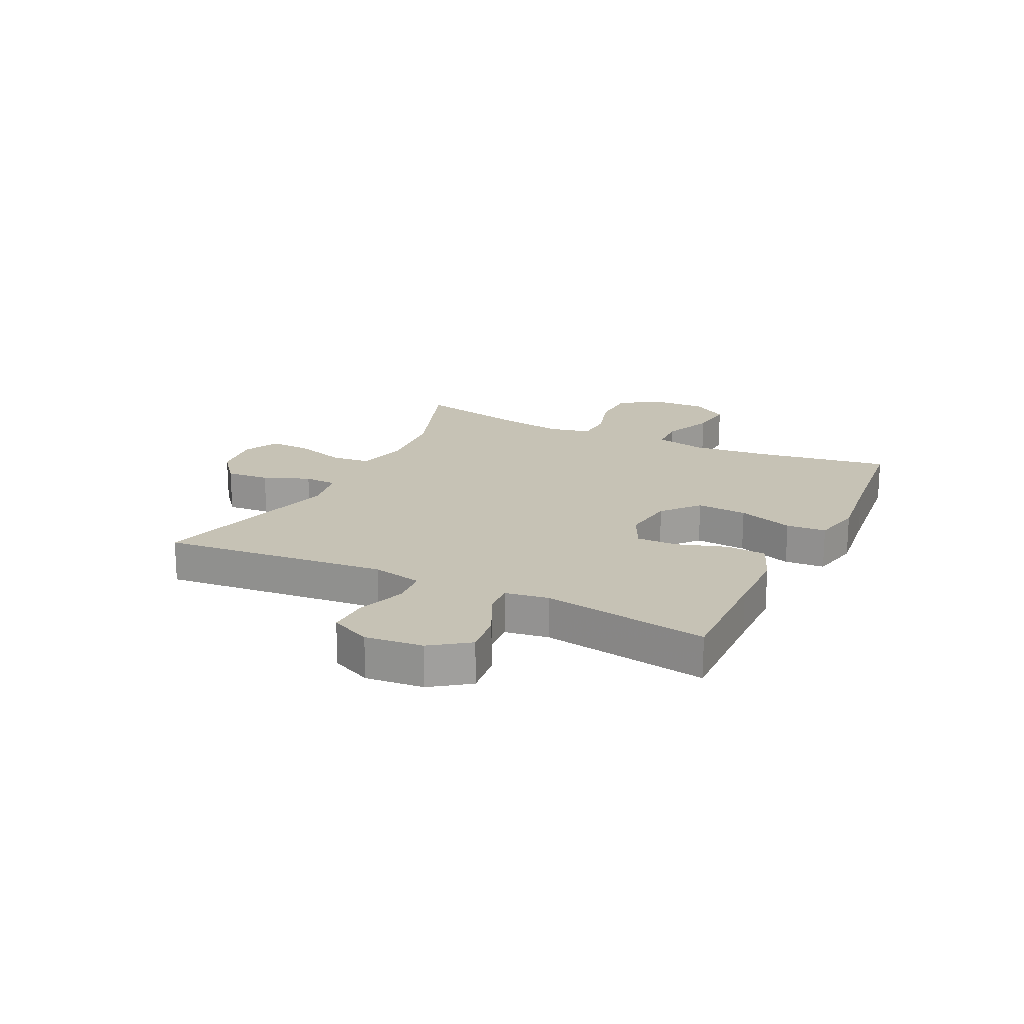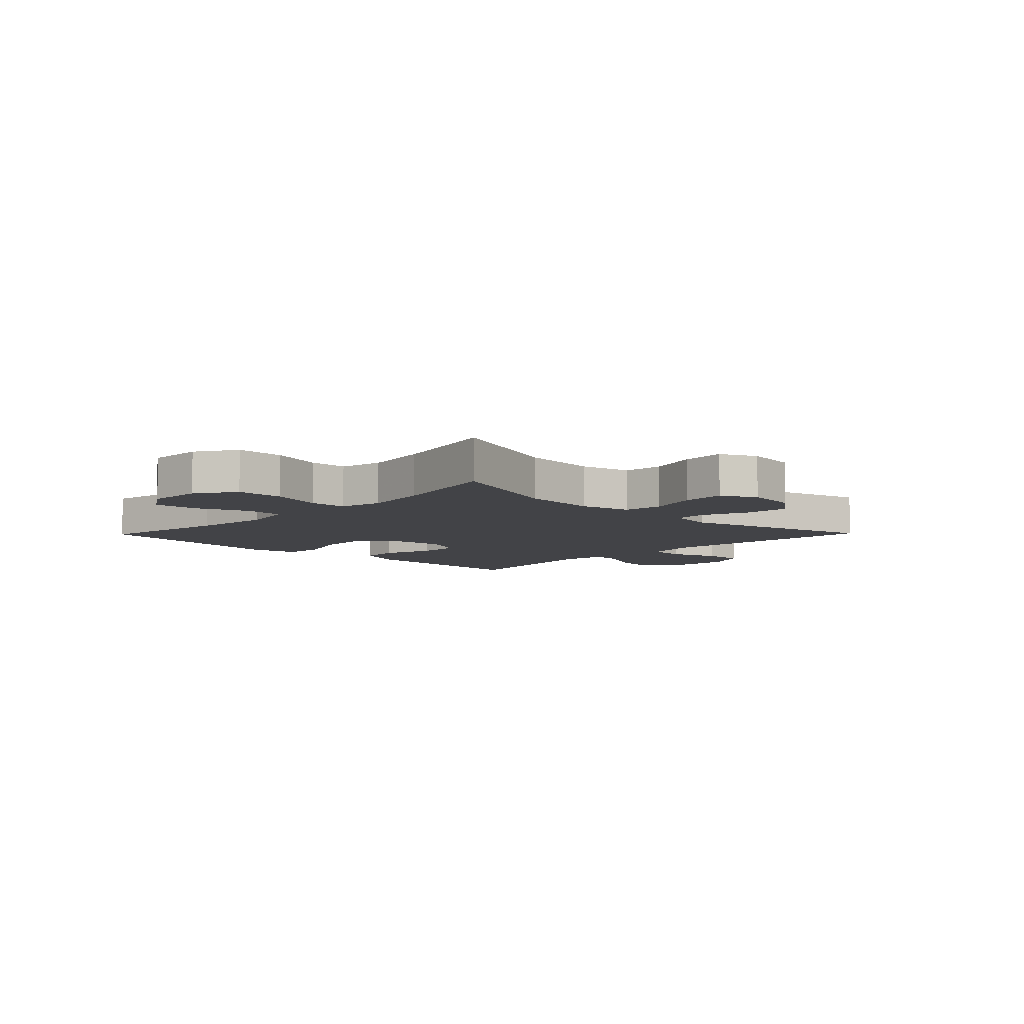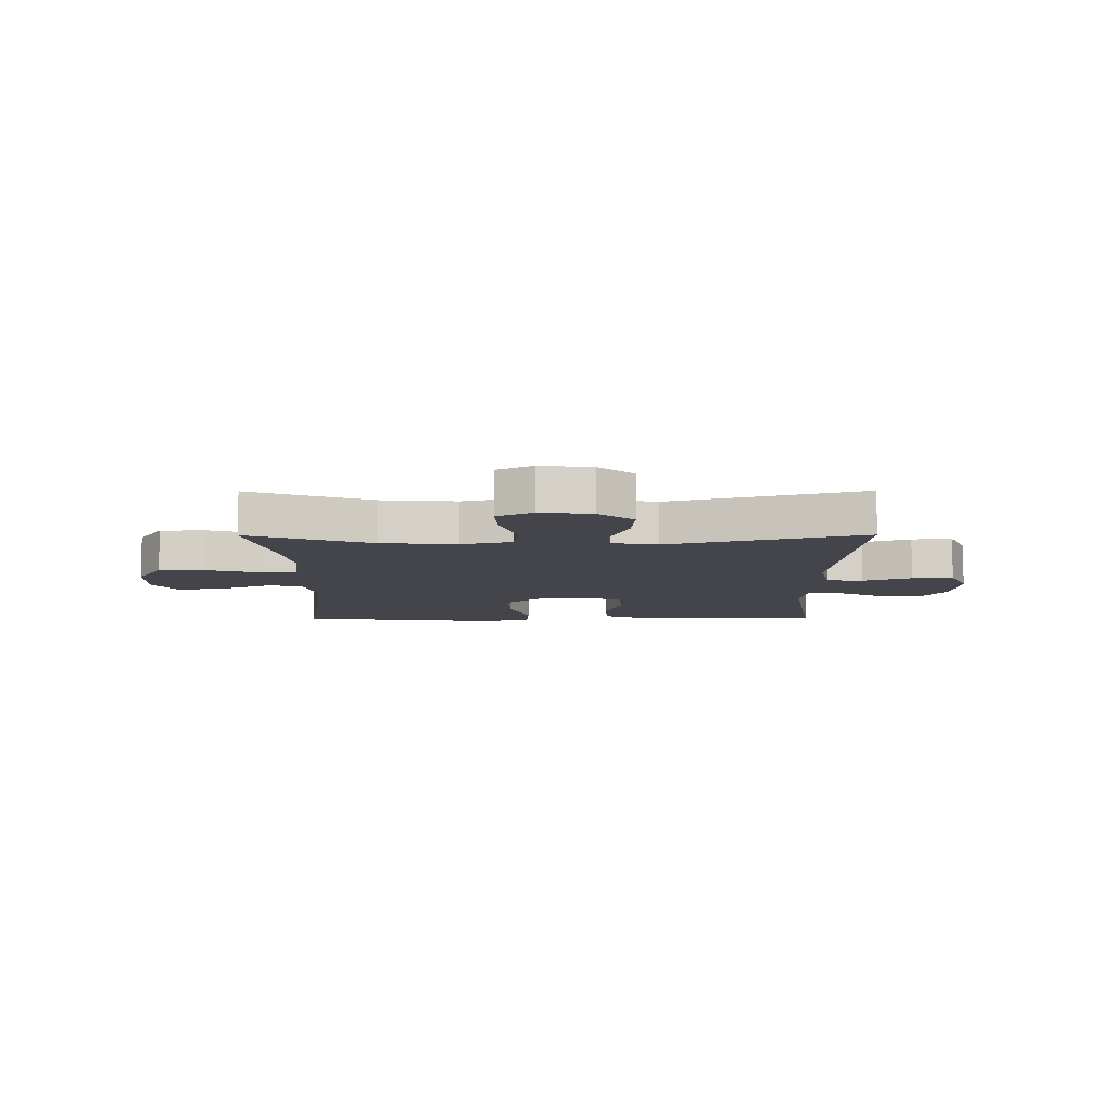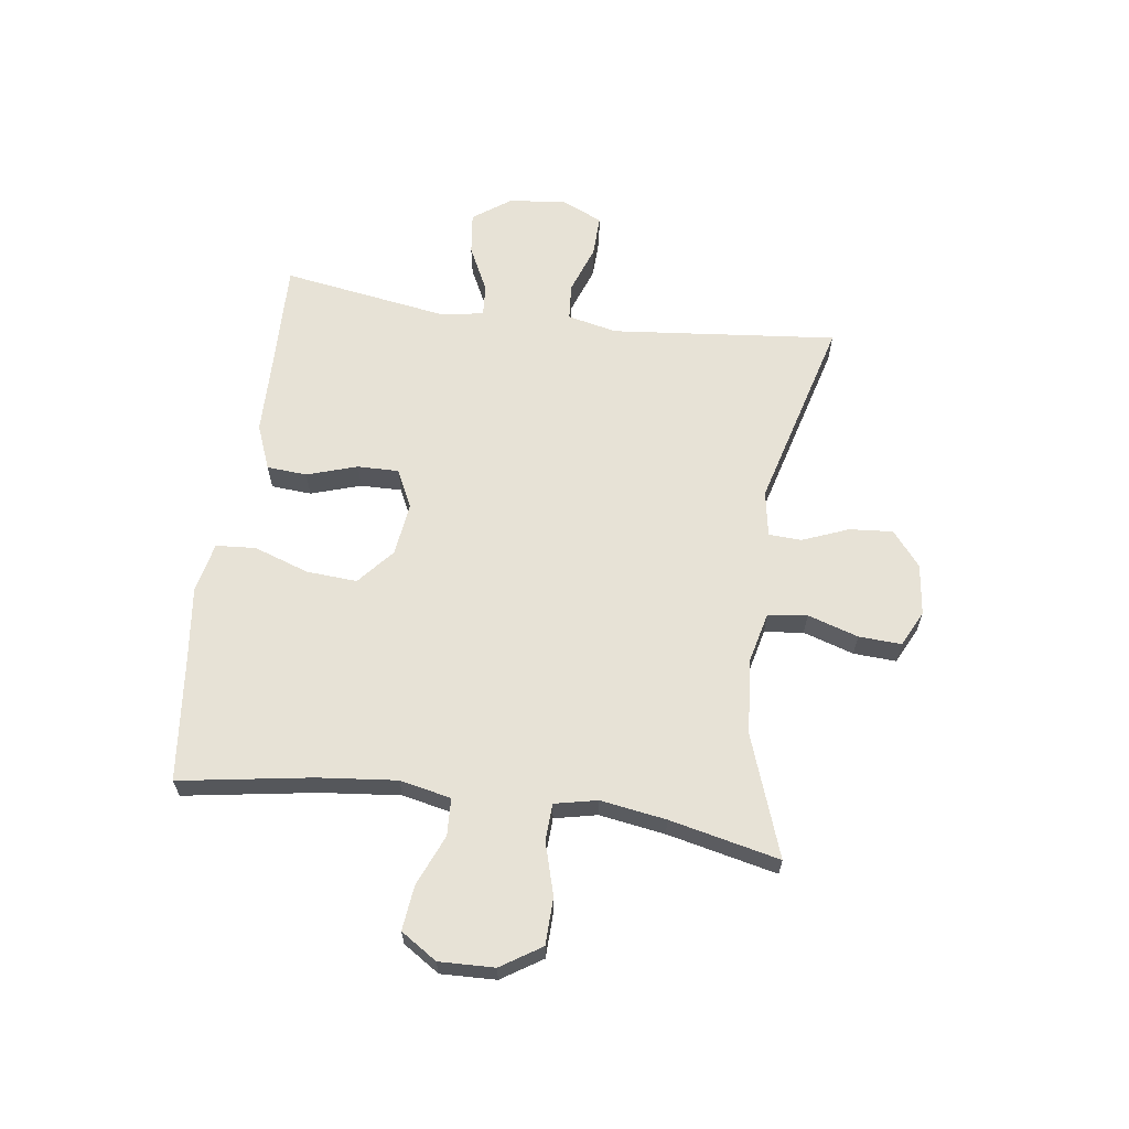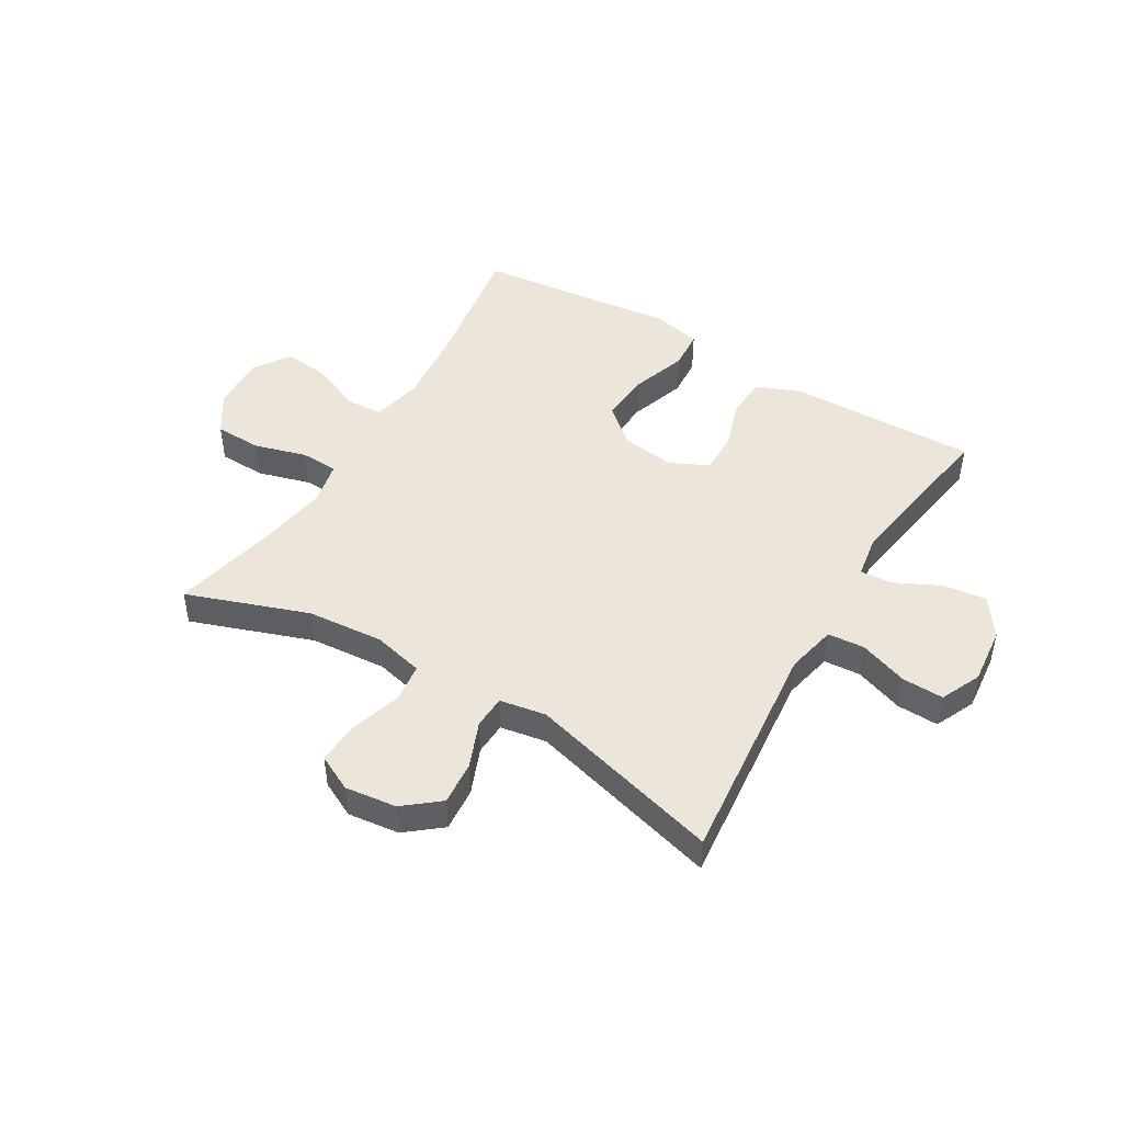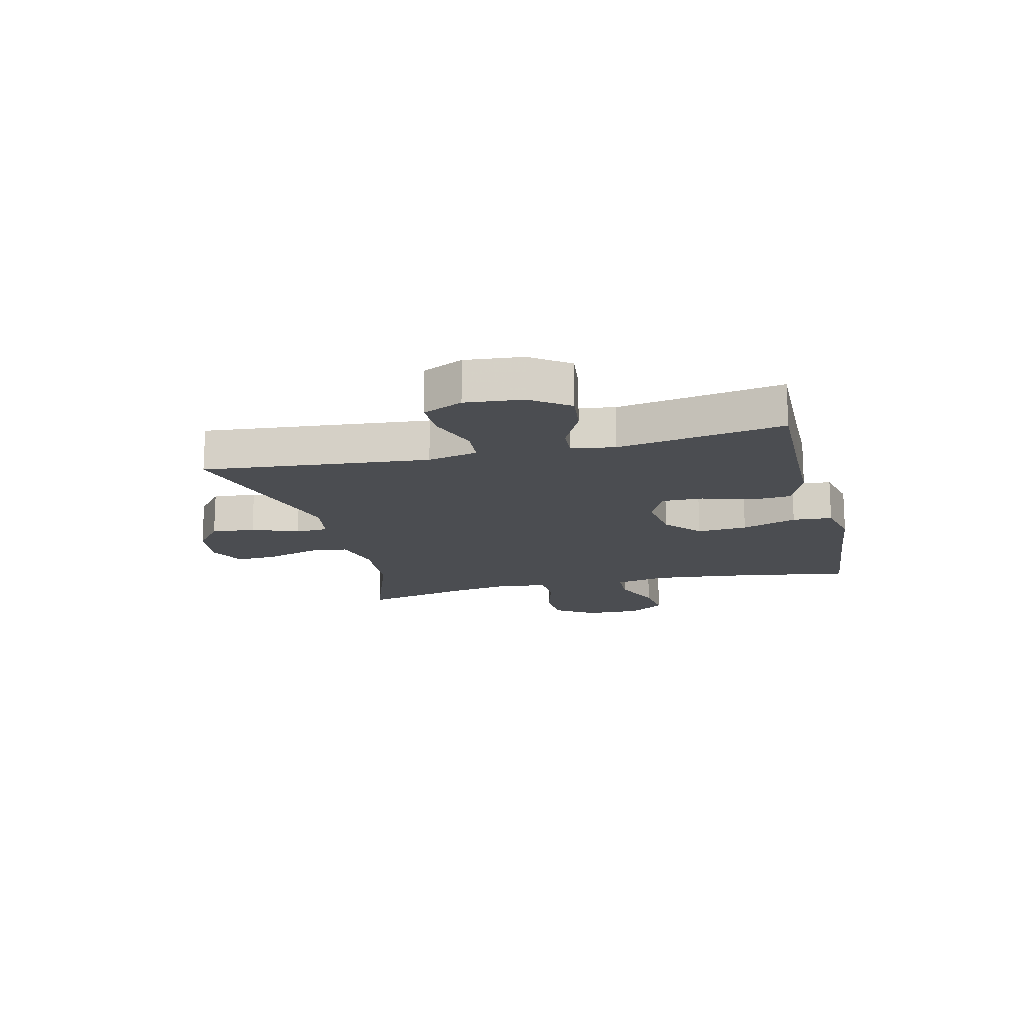
<metadata>
{"format":"obj","ext":"obj","renderer":"f3d","projection":"perspective","resolution":1024,"background":"white","views":[{"elev":18.9,"azim":115.9,"up":"+Y"},{"elev":-7.4,"azim":-44.3,"up":"+Y"},{"elev":-9.2,"azim":0.3,"up":"+Y"},{"elev":63.4,"azim":-82.2,"up":"+Y"},{"elev":47.1,"azim":30.8,"up":"+Y"},{"elev":-15.9,"azim":103.8,"up":"+Y"}]}
</metadata>
<code>
v 0.5 0.07 -0.5
v 0.295 0.07 -0.495
v 0.175 0.07 -0.493
v 0.097 0.07 -0.462
v 0.092 0.07 -0.392
v 0.12 0.07 -0.305
v 0.121 0.07 -0.233
v 0.055 0.07 -0.201
v -0.038 0.07 -0.213
v -0.101 0.07 -0.267
v -0.095 0.07 -0.355
v -0.062 0.07 -0.451
v -0.067 0.07 -0.52
v -0.153 0.07 -0.539
v -0.285 0.07 -0.523
v -0.5 0.07 -0.5
v -0.463 0.07 -0.27
v -0.449 0.07 -0.133
v -0.468 0.07 -0.044
v -0.533 0.07 -0.041
v -0.621 0.07 -0.078
v -0.699 0.07 -0.087
v -0.74 0.07 -0.024
v -0.737 0.07 0.072
v -0.692 0.07 0.142
v -0.61 0.07 0.144
v -0.52 0.07 0.118
v -0.455 0.07 0.121
v -0.439 0.07 0.195
v -0.457 0.07 0.309
v -0.5 0.07 0.5
v -0.289 0.07 0.425
v -0.157 0.07 0.414
v -0.069 0.07 0.435
v -0.061 0.07 0.503
v -0.089 0.07 0.591
v -0.093 0.07 0.665
v -0.031 0.07 0.696
v 0.058 0.07 0.685
v 0.119 0.07 0.636
v 0.113 0.07 0.56
v 0.081 0.07 0.48
v 0.084 0.07 0.423
v 0.164 0.07 0.409
v 0.5 0.07 0.5
v 0.474 0.07 0.239
v 0.461 0.07 0.108
v 0.48 0.07 0.021
v 0.544 0.07 0.016
v 0.628 0.07 0.046
v 0.7 0.07 0.048
v 0.732 0.07 -0.022
v 0.722 0.07 -0.122
v 0.675 0.07 -0.188
v 0.601 0.07 -0.179
v 0.522 0.07 -0.14
v 0.466 0.07 -0.136
v 0.454 0.07 -0.212
v 0.5 0 -0.5
v 0.295 0 -0.495
v 0.175 0 -0.493
v 0.097 0 -0.462
v 0.092 0 -0.392
v 0.12 0 -0.305
v 0.121 0 -0.233
v 0.055 0 -0.201
v -0.038 0 -0.213
v -0.101 0 -0.267
v -0.095 0 -0.355
v -0.062 0 -0.451
v -0.067 0 -0.52
v -0.153 0 -0.539
v -0.285 0 -0.523
v -0.5 0 -0.5
v -0.463 0 -0.27
v -0.449 0 -0.133
v -0.468 0 -0.044
v -0.533 0 -0.041
v -0.621 0 -0.078
v -0.699 0 -0.087
v -0.74 0 -0.024
v -0.737 0 0.072
v -0.692 0 0.142
v -0.61 0 0.144
v -0.52 0 0.118
v -0.455 0 0.121
v -0.439 0 0.195
v -0.457 0 0.309
v -0.5 0 0.5
v -0.289 0 0.425
v -0.157 0 0.414
v -0.069 0 0.435
v -0.061 0 0.503
v -0.089 0 0.591
v -0.093 0 0.665
v -0.031 0 0.696
v 0.058 0 0.685
v 0.119 0 0.636
v 0.113 0 0.56
v 0.081 0 0.48
v 0.084 0 0.423
v 0.164 0 0.409
v 0.5 0 0.5
v 0.474 0 0.239
v 0.461 0 0.108
v 0.48 0 0.021
v 0.544 0 0.016
v 0.628 0 0.046
v 0.7 0 0.048
v 0.732 0 -0.022
v 0.722 0 -0.122
v 0.675 0 -0.188
v 0.601 0 -0.179
v 0.522 0 -0.14
v 0.466 0 -0.136
v 0.454 0 -0.212
f 53 54 55 56
f 53 56 57
f 52 53 57
f 49 50 51 52
f 48 49 52 57
f 47 48 57 58
f 44 45 46
f 43 44 46 47
f 39 40 41 42
f 39 42 43
f 38 39 43
f 35 36 37 38
f 34 35 38 43
f 33 34 43 47
f 30 31 32
f 29 30 32 33
f 28 29 33 47
f 24 25 26 27
f 20 21 22 23
f 19 20 23 24
f 15 16 17
f 15 17 18
f 14 15 18 19
f 11 12 13 14
f 10 11 14 19
f 3 4 5 6
f 2 3 6 7
f 58 1 2 7
f 47 58 7 8
f 28 47 8 9
f 19 24 27 28
f 9 10 19 28
f 114 113 112 111
f 115 114 111
f 115 111 110
f 110 109 108 107
f 115 110 107 106
f 116 115 106 105
f 104 103 102
f 105 104 102 101
f 100 99 98 97
f 101 100 97
f 101 97 96
f 96 95 94 93
f 101 96 93 92
f 105 101 92 91
f 90 89 88
f 91 90 88 87
f 105 91 87 86
f 85 84 83 82
f 81 80 79 78
f 82 81 78 77
f 75 74 73
f 76 75 73
f 77 76 73 72
f 72 71 70 69
f 77 72 69 68
f 64 63 62 61
f 65 64 61 60
f 65 60 59 116
f 66 65 116 105
f 67 66 105 86
f 86 85 82 77
f 86 77 68 67
f 1 59 60 2
f 2 60 61 3
f 3 61 62 4
f 4 62 63 5
f 5 63 64 6
f 6 64 65 7
f 7 65 66 8
f 8 66 67 9
f 9 67 68 10
f 10 68 69 11
f 11 69 70 12
f 12 70 71 13
f 13 71 72 14
f 14 72 73 15
f 15 73 74 16
f 16 74 75 17
f 17 75 76 18
f 18 76 77 19
f 19 77 78 20
f 20 78 79 21
f 21 79 80 22
f 22 80 81 23
f 23 81 82 24
f 24 82 83 25
f 25 83 84 26
f 26 84 85 27
f 27 85 86 28
f 28 86 87 29
f 29 87 88 30
f 30 88 89 31
f 31 89 90 32
f 32 90 91 33
f 33 91 92 34
f 34 92 93 35
f 35 93 94 36
f 36 94 95 37
f 37 95 96 38
f 38 96 97 39
f 39 97 98 40
f 40 98 99 41
f 41 99 100 42
f 42 100 101 43
f 43 101 102 44
f 44 102 103 45
f 45 103 104 46
f 46 104 105 47
f 47 105 106 48
f 48 106 107 49
f 49 107 108 50
f 50 108 109 51
f 51 109 110 52
f 52 110 111 53
f 53 111 112 54
f 54 112 113 55
f 55 113 114 56
f 56 114 115 57
f 57 115 116 58
f 58 116 59 1

</code>
